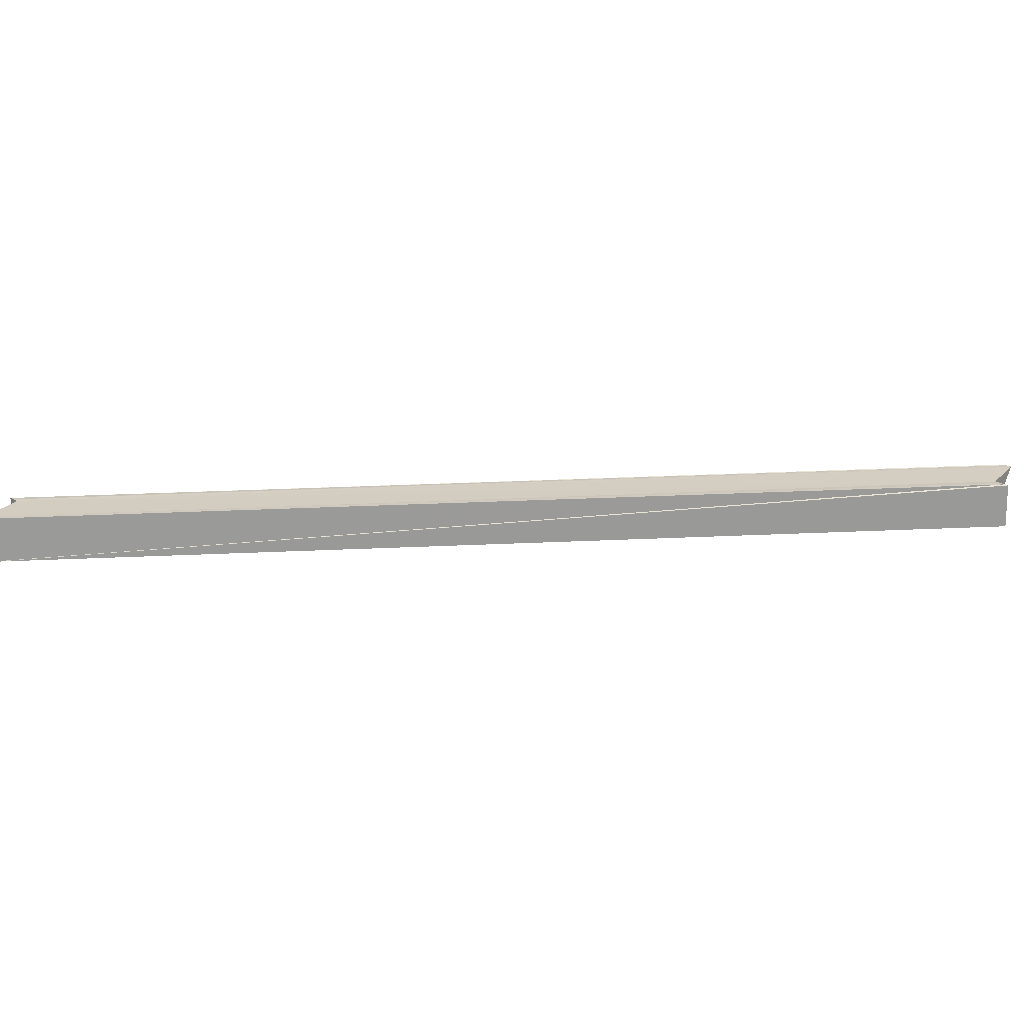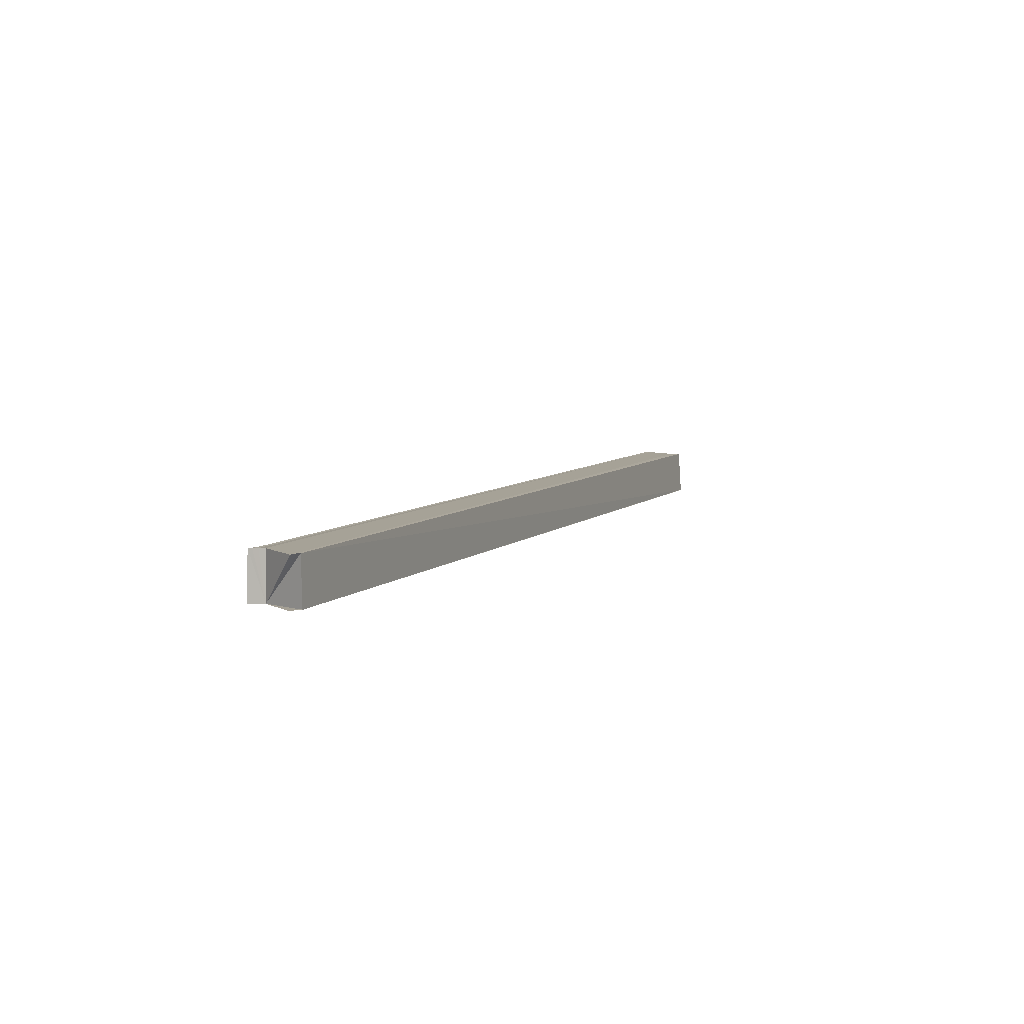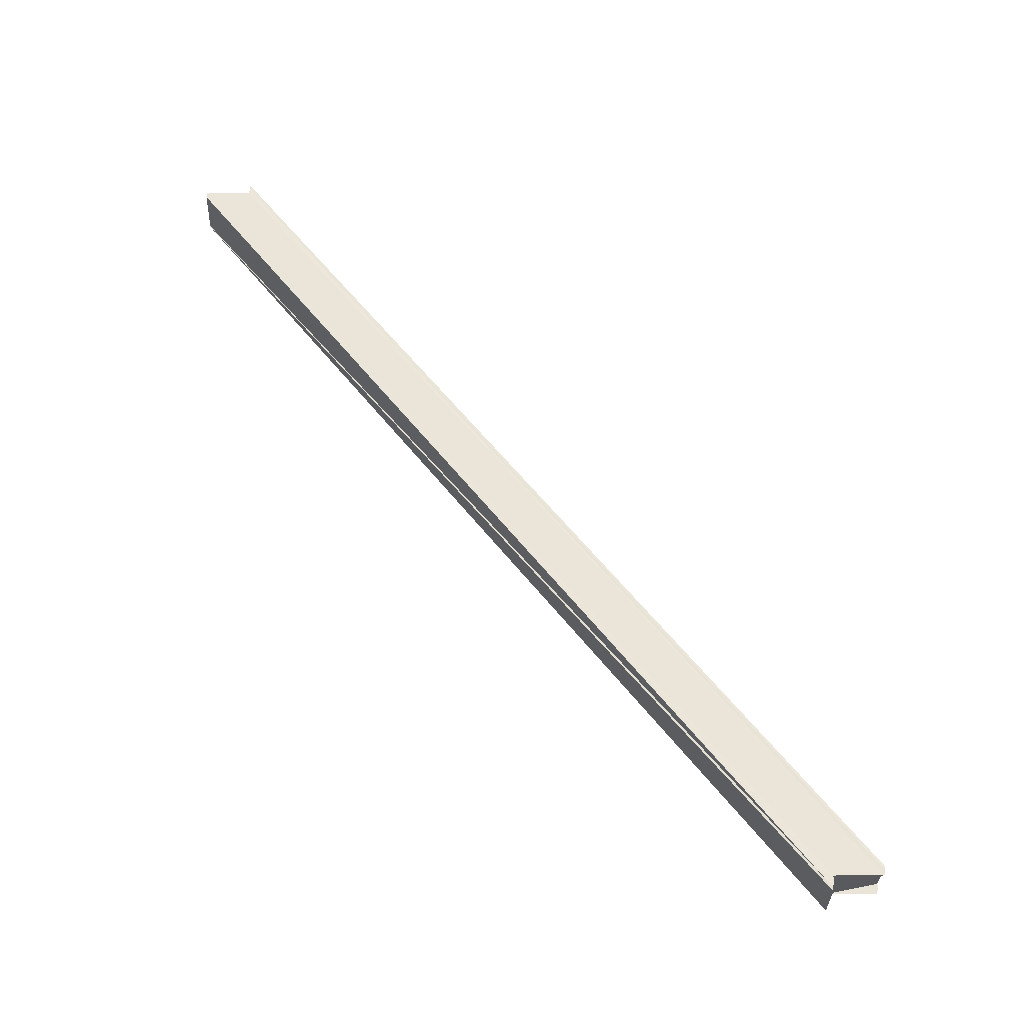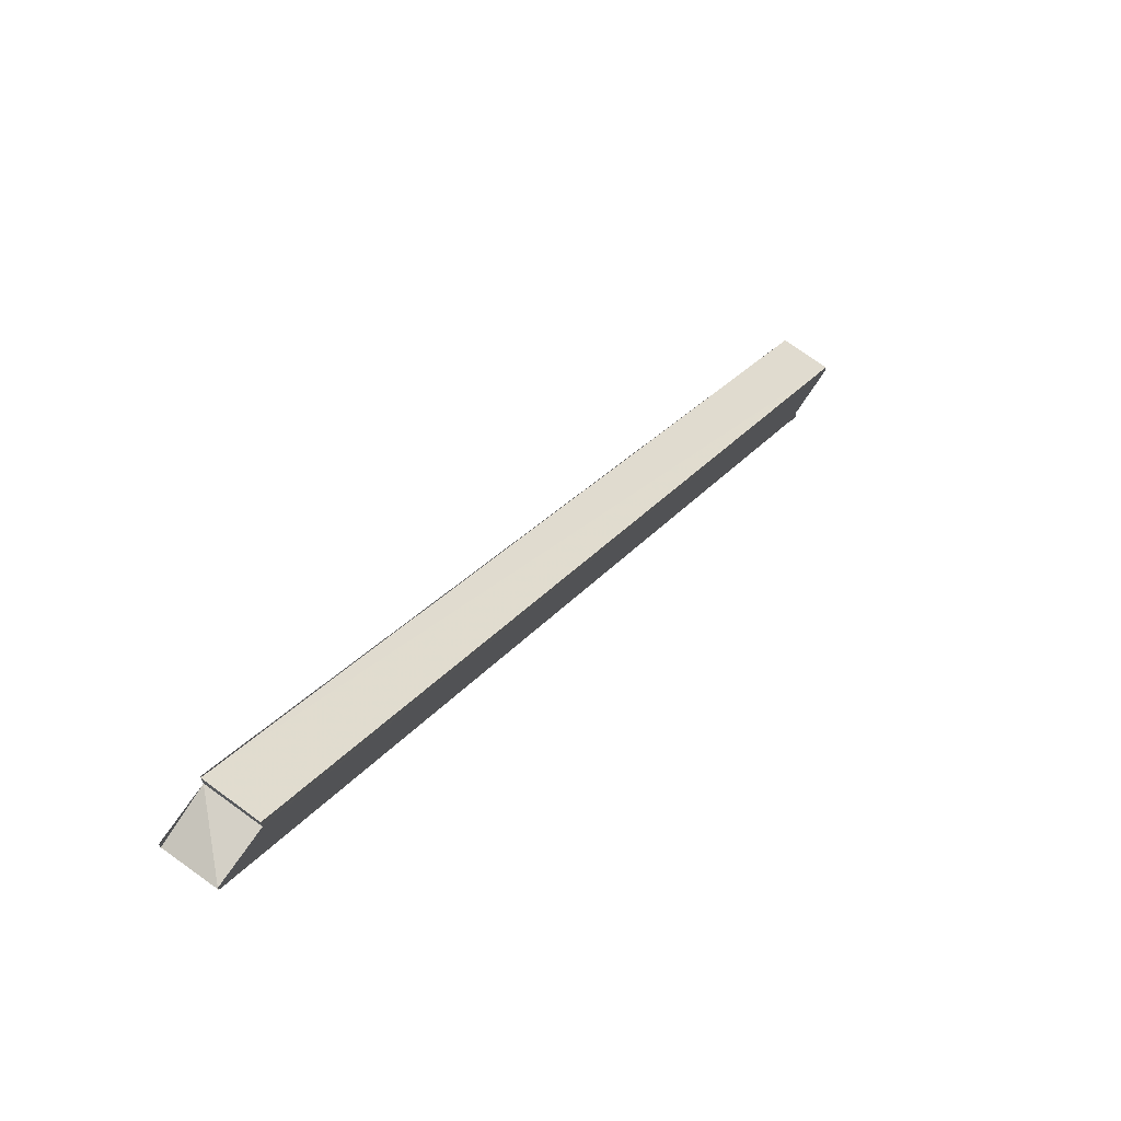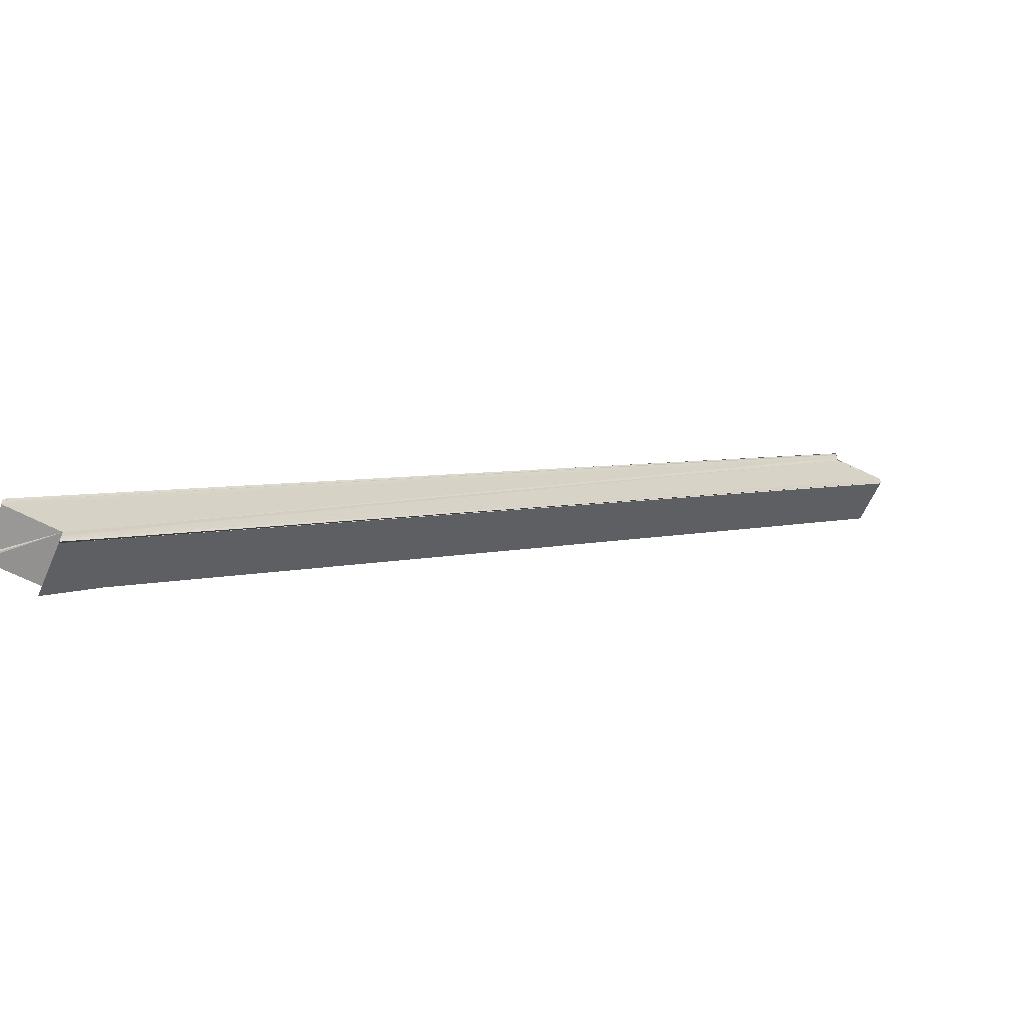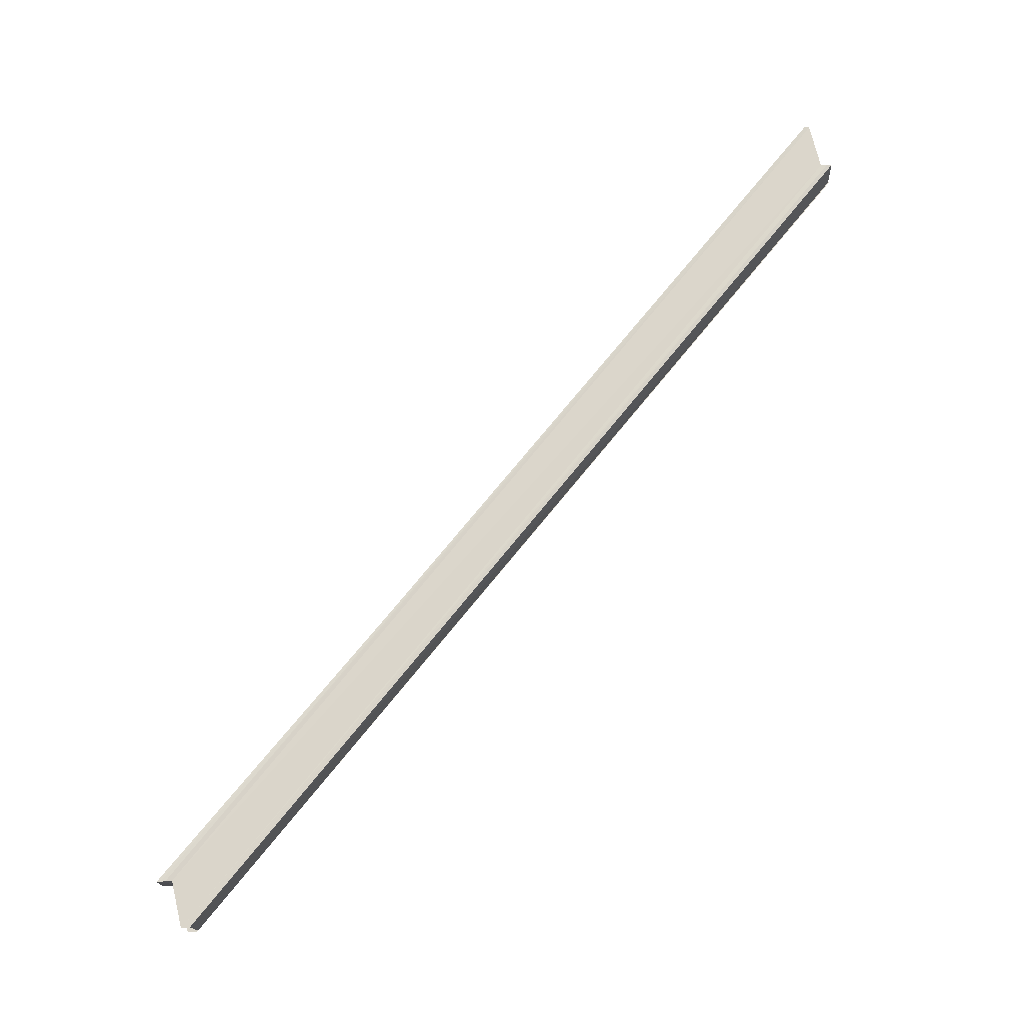
<metadata>
{"format":"obj","ext":"obj","renderer":"f3d","projection":"perspective","resolution":1024,"background":"white","views":[{"elev":24.7,"azim":130.5,"up":"+Y"},{"elev":6.3,"azim":-113.4,"up":"+Y"},{"elev":58.5,"azim":-172.8,"up":"+Y"},{"elev":71.8,"azim":125.8,"up":"+Z"},{"elev":-65.0,"azim":-22.9,"up":"+Z"},{"elev":74.3,"azim":-95.6,"up":"+Y"}]}
</metadata>
<code>
o 30117
v 2201 1874 6.188
v 2201 1874 6.187
v 2201 1874 6.347
v 2201 1874 6.346
v 2201 1874 6.186
v 2201 1874 6.349
v 2201 1874 6.189
v 2201 1874 6.35
v 2201 1874 6.346
v 2201 1874 6.345
v 2201 1874 6.191
v 2201 1874 6.189
v 2201 1874 6.185
v 2201 1874 6.345
v 2201 1874 6.344
v 2201 1874 6.185
v 2201 1874 6.344
v 2201 1874 6.185
v 2201 1874 6.344
v 2201 1874 6.185
v 2201 1874 6.185
v 2201 1874 6.351
v 2201 1874 6.191
v 2201 1874 6.191
v 2201 1874 6.351
v 2201 1874 6.191
v 2201 1874 6.192
v 2201 1874 6.351
v 2201 1874 6.188
v 2201 1874 6.185
v 2201 1874 6.186
v 2201 1874 6.187
v 2201 1874 6.188
v 2201 1874 6.188
v 2201 1874 6.189
v 2201 1874 6.191
v 2201 1874 6.191
v 2201 1874 6.188
v 2201 1874 6.192
v 2201 1874 6.191
v 2201 1874 6.19
v 2201 1874 6.192
v 2201 1874 6.192
v 2201 1874 6.351
v 2201 1874 6.351
v 2201 1874 6.192
v 2201 1874 6.351
v 2201 1874 6.35
v 2201 1874 6.351
v 2201 1874 6.347
v 2201 1874 6.35
v 2201 1874 6.349
v 2201 1874 6.347
v 2201 1874 6.347
v 2201 1874 6.346
v 2201 1874 6.345
v 2201 1874 6.344
v 2201 1874 6.345
v 2201 1874 6.191
v 2201 1874 6.192
v 2201 1874 6.347
v 2201 1874 6.344
v 2201 1874 6.346
v 2201 1874 6.19
v 2201 1874 6.349
v 2201 1874 6.188
v 2201 1874 6.347
v 2201 1874 6.187
v 2201 1874 6.346
v 2201 1874 6.186
v 2201 1874 6.345
v 2201 1874 6.187
v 2201 1874 6.346
v 2201 1874 6.188
v 2201 1874 6.347
v 2201 1874 6.19
v 2201 1874 6.349
v 2201 1874 6.191
v 2201 1874 6.35
v 2201 1874 6.344
v 2201 1874 6.185
v 2201 1874 6.344
v 2201 1874 6.186
v 2201 1874 6.344
v 2201 1874 6.344
v 2201 1874 6.345
v 2201 1874 6.347
v 2201 1874 6.344
v 2201 1874 6.344
v 2201 1874 6.344
v 2201 1874 6.346
v 2201 1874 6.347
v 2201 1874 6.188
v 2201 1874 6.19
v 2201 1874 6.188
f 1 2 3
f 3 2 4
f 2 5 4
f 6 1 3
f 7 1 6
f 8 7 6
f 9 5 10
f 11 12 8
f 5 13 14
f 10 13 15
f 13 16 17
f 15 18 19
f 20 21 19
f 22 23 8
f 24 11 22
f 25 26 22
f 27 24 28
f 29 30 18
f 29 31 30
f 29 32 31
f 33 34 32
f 29 35 36
f 29 36 37
f 38 37 39
f 38 40 41
f 29 42 40
f 33 43 42
f 44 43 45
f 46 43 47
f 48 46 49
f 50 51 47
f 50 52 51
f 53 54 52
f 50 55 56
f 53 57 58
f 59 60 51
f 61 56 62
f 61 58 63
f 64 59 65
f 66 64 67
f 68 66 69
f 70 68 71
f 71 72 73
f 73 74 75
f 75 76 77
f 77 78 79
f 80 81 82
f 81 83 84
f 85 83 86
f 87 88 82
f 87 89 90
f 87 91 92
f 93 94 95

</code>
